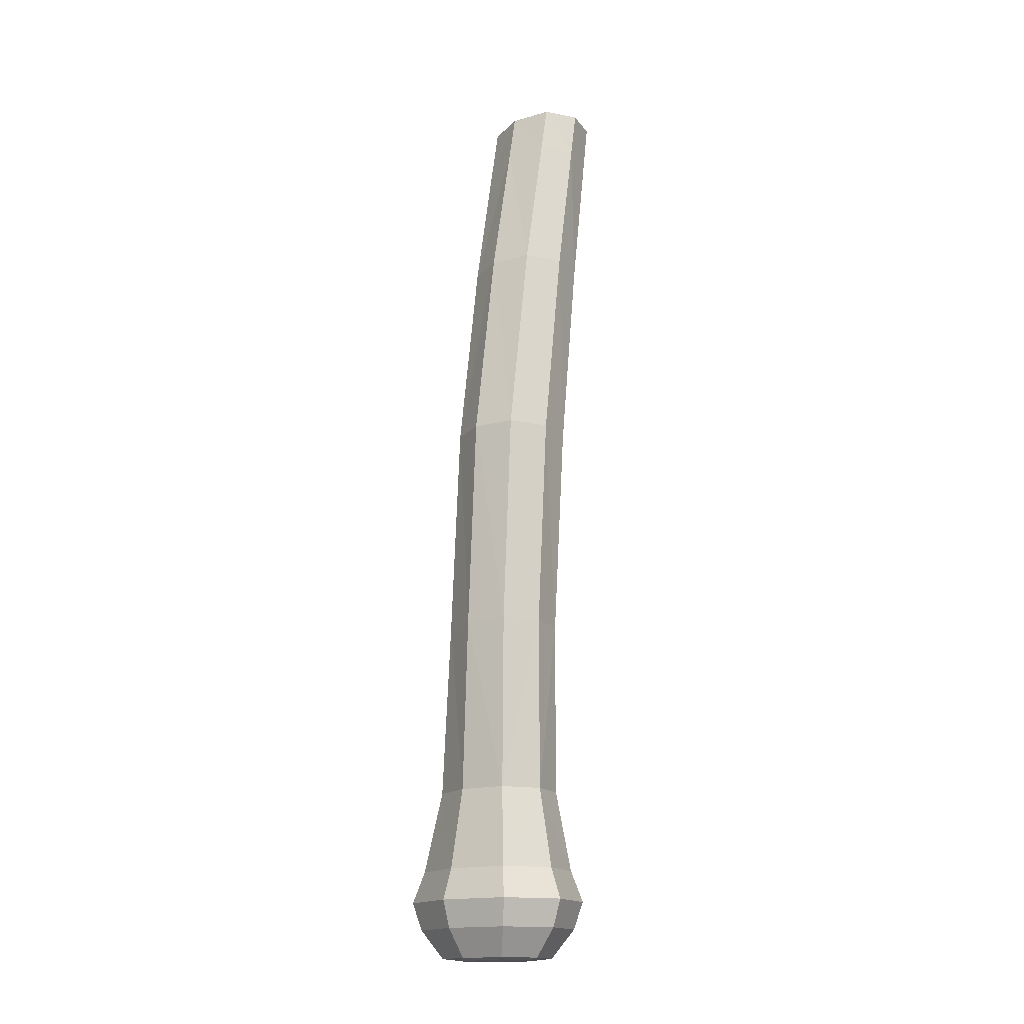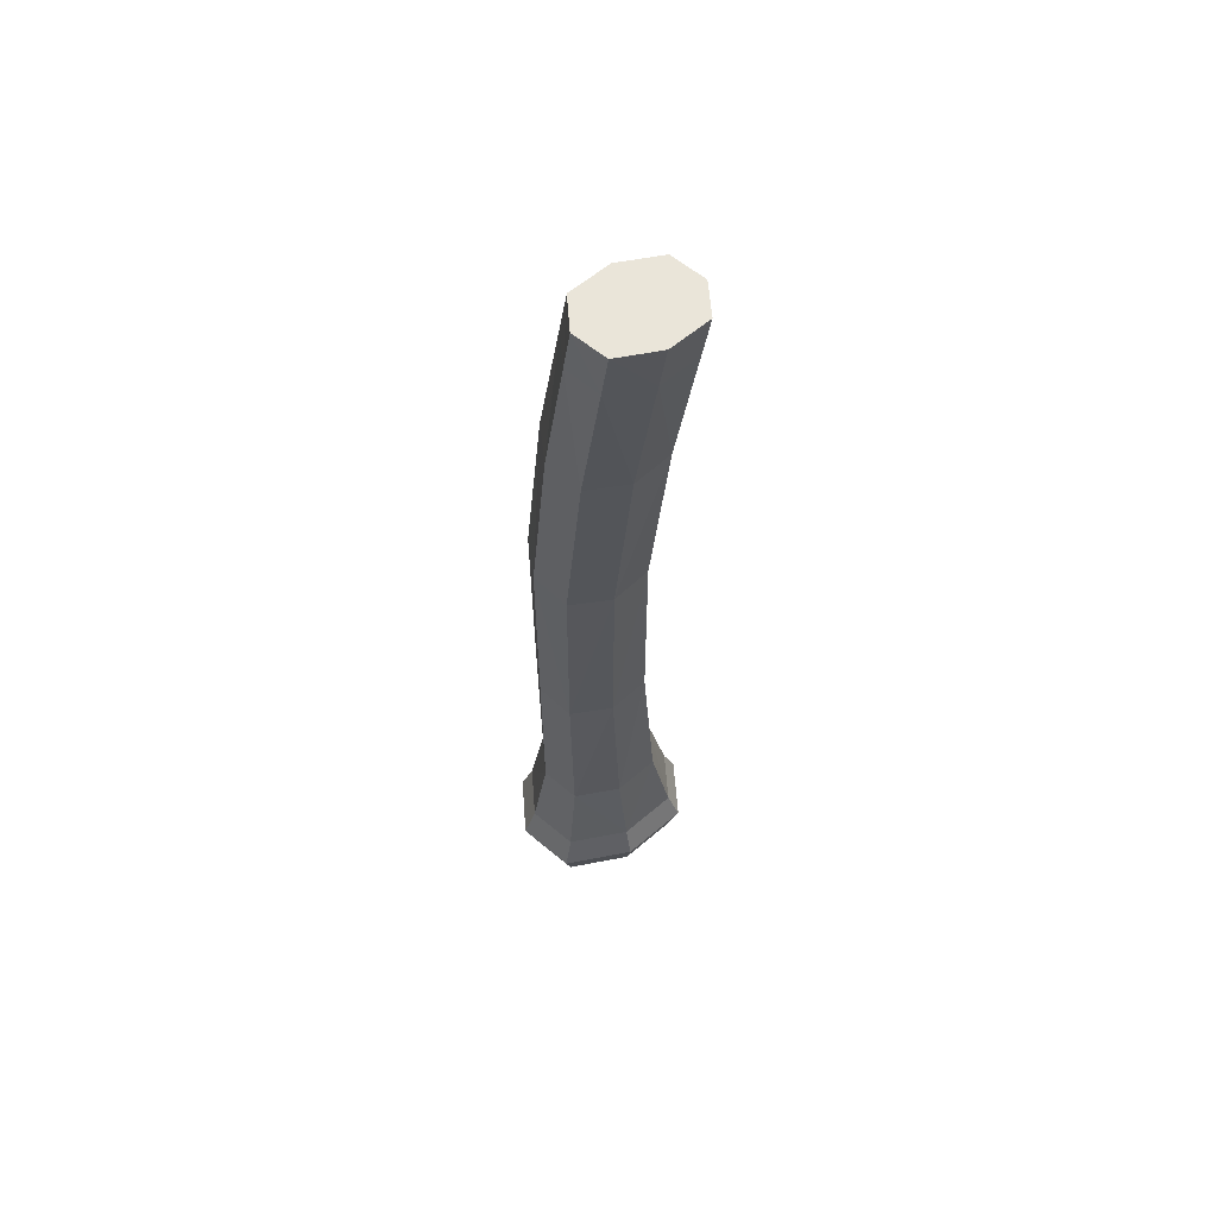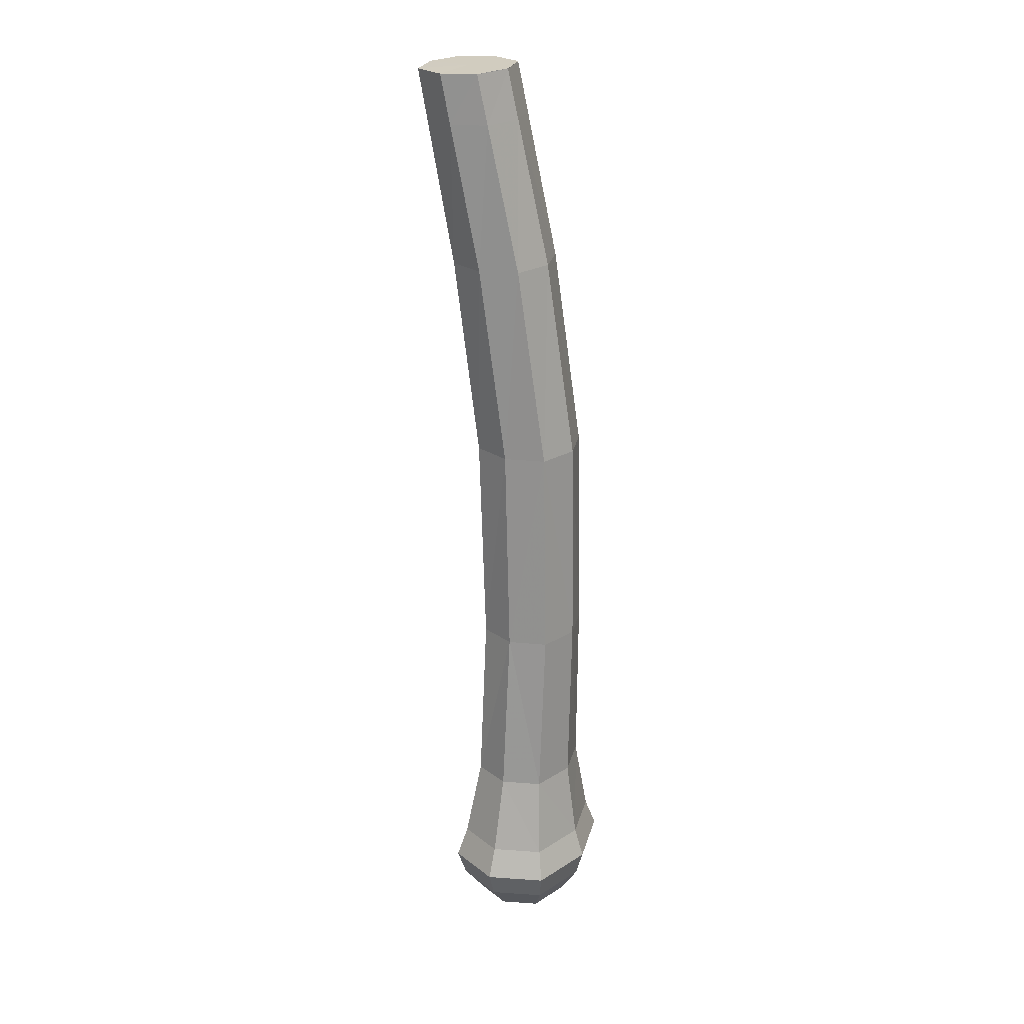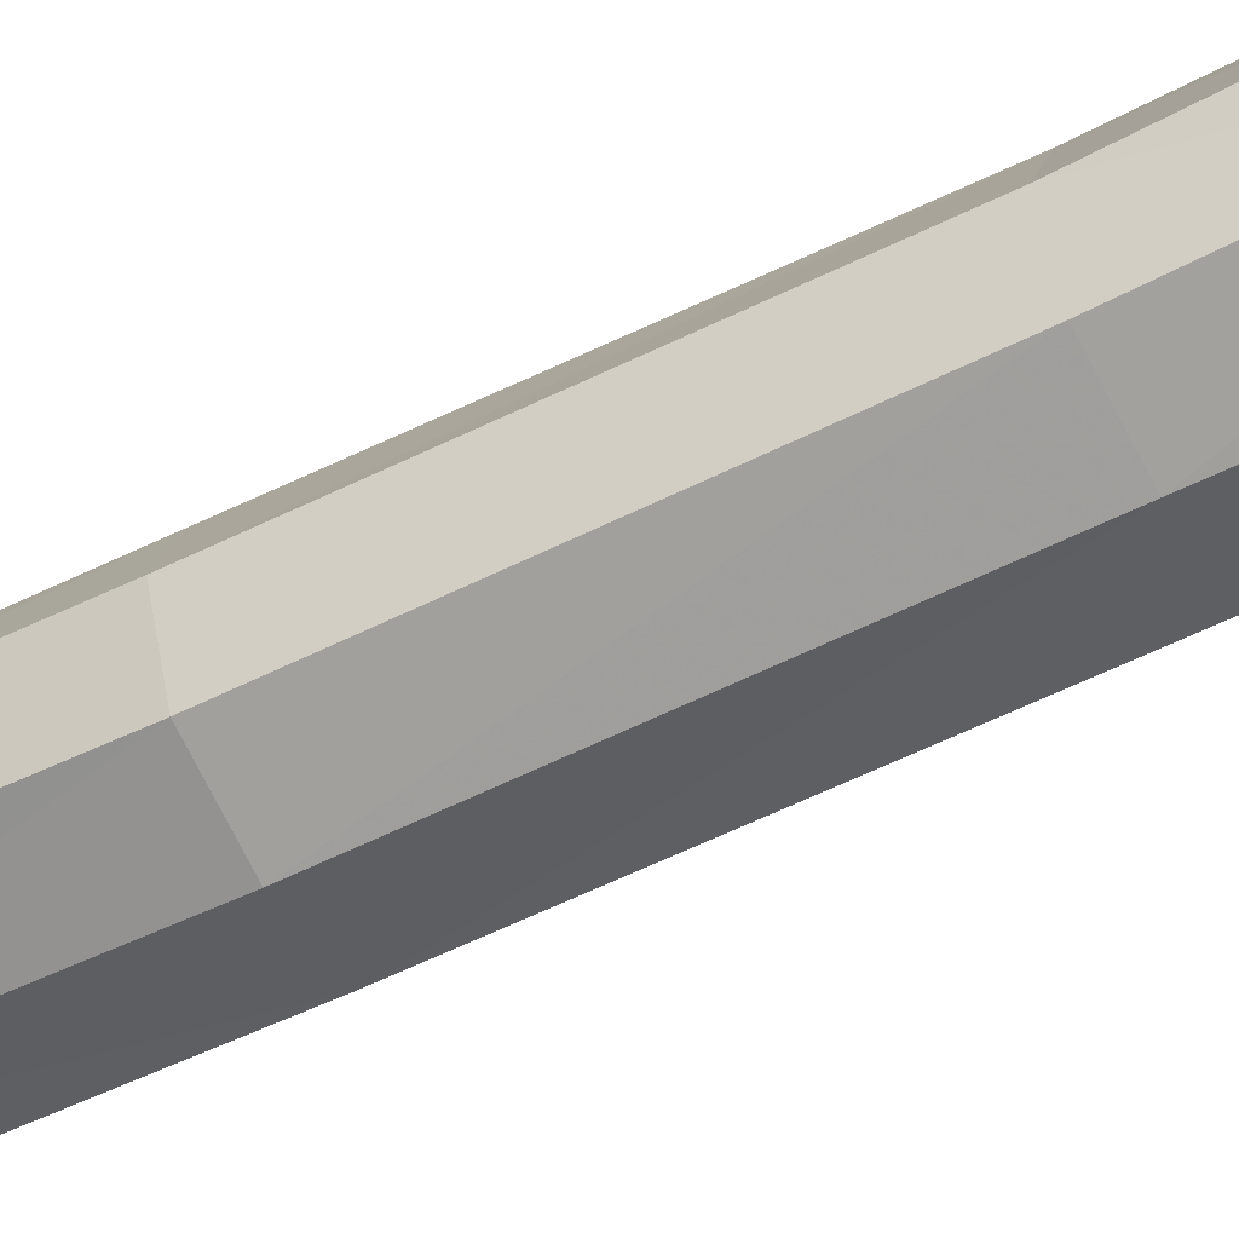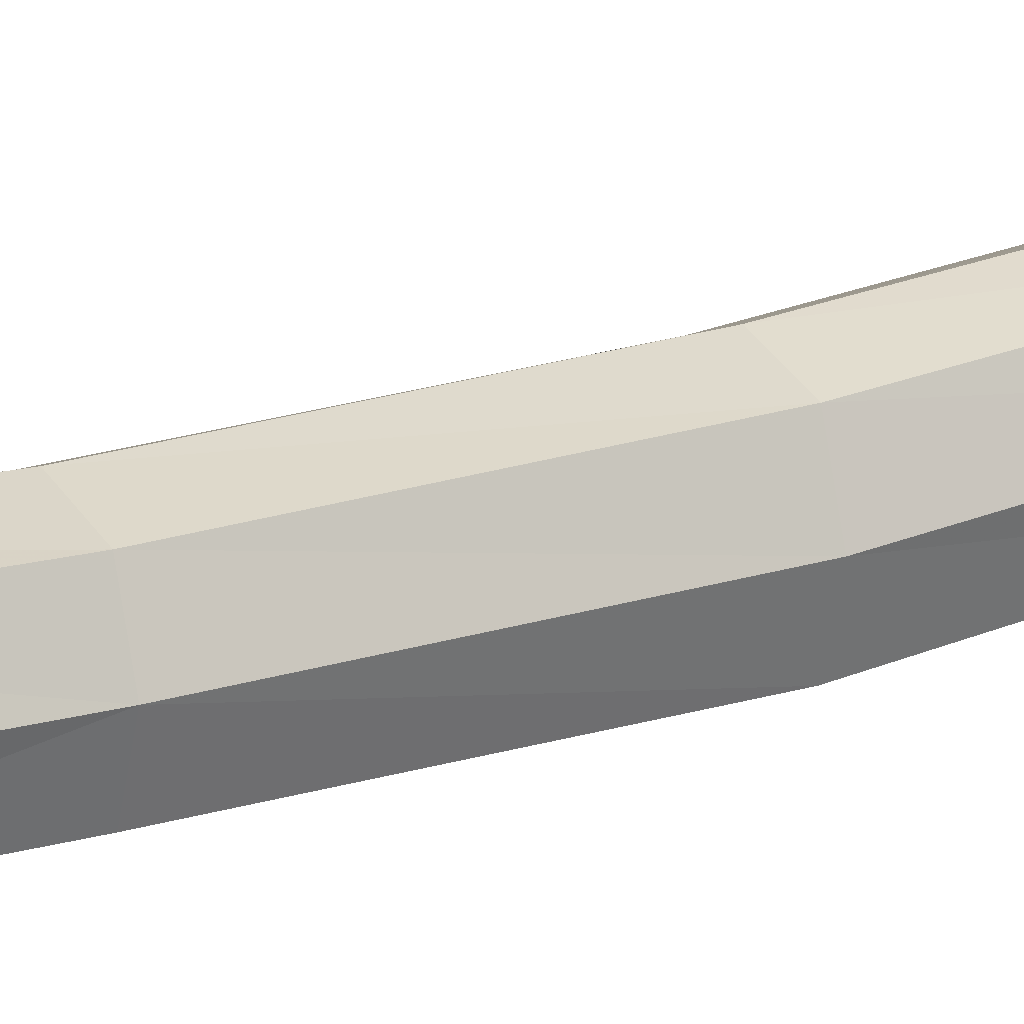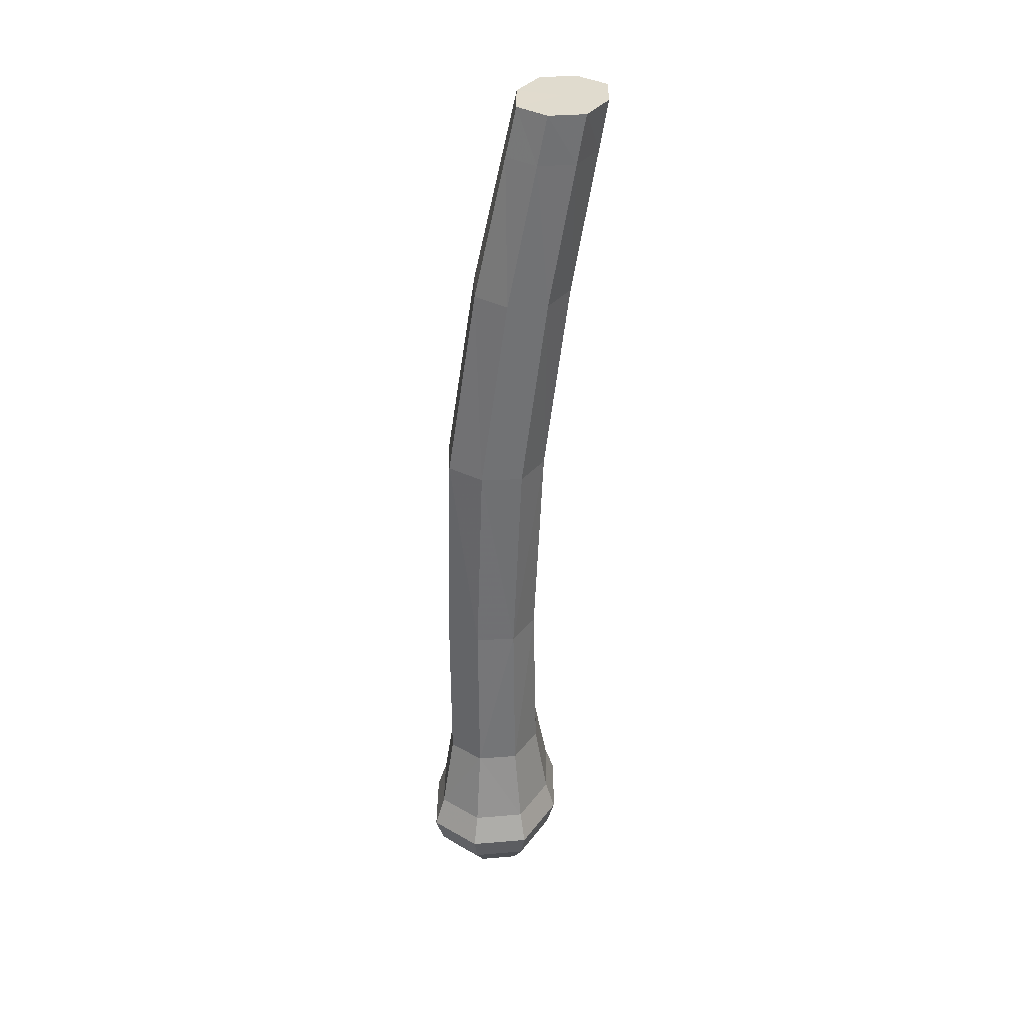
<metadata>
{"format":"obj","ext":"obj","renderer":"f3d","projection":"perspective","resolution":1024,"background":"white","views":[{"elev":-16.1,"azim":-133.6,"up":"+Y"},{"elev":57.9,"azim":-26.6,"up":"+Y"},{"elev":24.3,"azim":118.9,"up":"+Y"},{"elev":-58.6,"azim":-60.8,"up":"+Z"},{"elev":15.1,"azim":60.1,"up":"+Z"},{"elev":33.5,"azim":-74.3,"up":"+Y"}]}
</metadata>
<code>
v 0.1845 -0.4275 0.2411
v 0.1845 -0.4275 0.2613
v 0.2095 -0.4275 0.2411
v 0.2095 -0.4275 0.2613
v 0.2134 -0.04893 0.2656
v 0.1806 -0.04893 0.2656
v 0.1797 -0.06844 0.2891
v 0.2124 -0.06844 0.2891
v 0.2124 -0.06844 0.2616
v 0.1797 -0.06844 0.2616
v 0.2142 -0.3608 0.2662
v 0.2142 -0.3608 0.236
v 0.178 -0.3608 0.236
v 0.178 -0.3608 0.2662
v 0.2239 -0.4048 0.2731
v 0.2239 -0.4048 0.2293
v 0.17 -0.4048 0.2293
v 0.17 -0.4048 0.2731
v 0.2163 -0.4234 0.2356
v 0.1777 -0.4234 0.2356
v 0.1777 -0.4234 0.2668
v 0.2163 -0.4234 0.2668
v 0.2075 -0.2067 0.2383
v 0.1756 -0.2067 0.2383
v 0.1756 -0.2067 0.2696
v 0.2075 -0.2067 0.2696
v 0.1803 -0.4278 0.2512
v 0.197 -0.4278 0.2377
v 0.2137 -0.4278 0.2512
v 0.197 -0.4278 0.2647
v 0.1806 -0.049 0.2923
v 0.2134 -0.049 0.2923
v 0.2134 -0.049 0.2656
v 0.1806 -0.049 0.2656
v 0.197 -0.04893 0.2612
v 0.1772 -0.1266 0.2794
v 0.2095 -0.1266 0.2794
v 0.1961 -0.06844 0.2936
v 0.2095 -0.1266 0.2497
v 0.2179 -0.06844 0.2753
v 0.1772 -0.1266 0.2497
v 0.1961 -0.06844 0.2571
v 0.1743 -0.06844 0.2753
v 0.2203 -0.3925 0.2701
v 0.2203 -0.3925 0.2323
v 0.2202 -0.3608 0.2511
v 0.1737 -0.3925 0.2323
v 0.1961 -0.3608 0.2309
v 0.1737 -0.3925 0.2701
v 0.172 -0.3608 0.2511
v 0.1961 -0.3608 0.2712
v 0.2211 -0.4156 0.2707
v 0.2211 -0.4156 0.2317
v 0.2329 -0.4048 0.2512
v 0.1729 -0.4156 0.2317
v 0.197 -0.4048 0.222
v 0.1729 -0.4156 0.2707
v 0.1611 -0.4048 0.2512
v 0.197 -0.4048 0.2804
v 0.2142 -0.4268 0.2373
v 0.1798 -0.4268 0.2373
v 0.197 -0.4234 0.2304
v 0.1798 -0.4268 0.2651
v 0.1713 -0.4234 0.2512
v 0.2142 -0.4268 0.2651
v 0.197 -0.4234 0.2721
v 0.2227 -0.4234 0.2512
v 0.2095 -0.2918 0.2358
v 0.1772 -0.2918 0.2358
v 0.1916 -0.2067 0.2331
v 0.1772 -0.2918 0.2656
v 0.1703 -0.2067 0.2539
v 0.2095 -0.2918 0.2656
v 0.1916 -0.2067 0.2748
v 0.2128 -0.2067 0.2539
v 0.197 -0.4281 0.2512
v 0.197 -0.04886 0.2612
v 0.197 -0.049 0.2967
v 0.2189 -0.049 0.2789
v 0.197 -0.049 0.2612
v 0.1751 -0.049 0.2789
v 0.1934 -0.1266 0.2844
v 0.2149 -0.1266 0.2646
v 0.1934 -0.1266 0.2447
v 0.1719 -0.1266 0.2646
v 0.2281 -0.3925 0.2512
v 0.197 -0.3925 0.226
v 0.1659 -0.3925 0.2512
v 0.197 -0.3925 0.2764
v 0.2291 -0.4156 0.2512
v 0.197 -0.4156 0.2252
v 0.1649 -0.4156 0.2512
v 0.197 -0.4156 0.2772
v 0.197 -0.4268 0.2326
v 0.1741 -0.4268 0.2512
v 0.197 -0.4268 0.2698
v 0.2199 -0.4268 0.2512
v 0.1934 -0.2918 0.2309
v 0.1719 -0.2918 0.2507
v 0.1934 -0.2918 0.2705
v 0.2149 -0.2918 0.2507
v 0.197 -0.04897 0.2789
f 27 1 76
f 76 1 28
f 28 1 94
f 94 1 61
f 1 27 61
f 76 2 27
f 61 27 95
f 2 63 27
f 27 63 95
f 28 3 76
f 76 3 29
f 29 4 76
f 76 4 30
f 30 2 76
f 94 3 28
f 62 60 94
f 60 3 94
f 61 62 94
f 20 62 61
f 95 20 61
f 63 2 96
f 96 2 30
f 64 20 95
f 63 21 95
f 95 21 64
f 21 63 66
f 66 63 96
f 3 60 29
f 4 29 65
f 65 29 97
f 29 60 97
f 30 4 96
f 96 4 65
f 91 19 62
f 62 20 91
f 19 60 62
f 60 19 97
f 91 20 55
f 20 64 55
f 65 66 96
f 55 64 92
f 21 57 64
f 64 57 92
f 57 21 93
f 93 21 66
f 66 22 93
f 22 66 65
f 97 22 65
f 67 22 97
f 97 19 67
f 56 53 91
f 53 19 91
f 55 56 91
f 19 53 67
f 17 56 55
f 92 17 55
f 58 17 92
f 57 18 92
f 92 18 58
f 18 57 59
f 59 57 93
f 93 22 52
f 52 59 93
f 22 67 52
f 52 67 90
f 67 53 90
f 16 56 45
f 45 56 87
f 17 47 56
f 56 47 87
f 16 53 56
f 53 16 90
f 47 17 88
f 88 17 58
f 58 18 88
f 88 18 49
f 18 59 49
f 49 59 89
f 15 44 59
f 59 44 89
f 15 59 52
f 90 15 52
f 54 15 90
f 90 16 54
f 54 16 86
f 86 16 45
f 12 46 45
f 45 46 86
f 87 12 45
f 48 12 87
f 47 13 87
f 87 13 48
f 13 47 50
f 50 47 88
f 49 50 88
f 14 50 49
f 89 14 49
f 51 14 89
f 44 11 89
f 89 11 51
f 44 15 86
f 86 15 54
f 11 44 46
f 46 44 86
f 12 48 68
f 46 12 101
f 101 12 68
f 101 11 46
f 68 48 98
f 48 13 98
f 98 13 69
f 69 13 99
f 99 13 50
f 14 71 50
f 50 71 99
f 71 14 100
f 100 14 51
f 11 73 51
f 51 73 100
f 73 11 101
f 98 23 68
f 68 23 101
f 75 73 101
f 101 23 75
f 70 23 98
f 69 70 98
f 24 70 69
f 99 24 69
f 72 24 99
f 71 72 99
f 25 72 71
f 25 71 74
f 74 71 100
f 73 26 100
f 100 26 74
f 26 73 75
f 23 39 75
f 39 23 84
f 84 23 70
f 83 26 75
f 75 39 83
f 70 24 84
f 84 24 41
f 24 72 41
f 41 72 85
f 72 25 85
f 25 74 36
f 85 25 36
f 36 74 82
f 26 37 74
f 74 37 82
f 37 26 83
f 39 9 83
f 9 39 42
f 42 39 84
f 41 42 84
f 40 37 83
f 83 9 40
f 10 42 41
f 85 10 41
f 43 10 85
f 36 43 85
f 82 7 36
f 7 43 36
f 38 7 82
f 37 38 82
f 8 38 37
f 8 37 40
f 9 33 40
f 33 9 80
f 80 9 42
f 42 10 80
f 79 8 40
f 40 33 79
f 80 10 34
f 10 43 34
f 34 43 81
f 43 7 81
f 7 38 31
f 81 7 31
f 31 38 78
f 38 8 78
f 78 8 32
f 32 8 79
f 33 5 79
f 80 5 33
f 35 5 80
f 34 6 80
f 80 6 35
f 81 6 34
f 77 5 35
f 35 6 77
f 102 79 5
f 102 32 79
f 102 78 32
f 102 31 78
f 102 81 31
f 102 6 81
f 102 77 6
f 102 5 77

</code>
